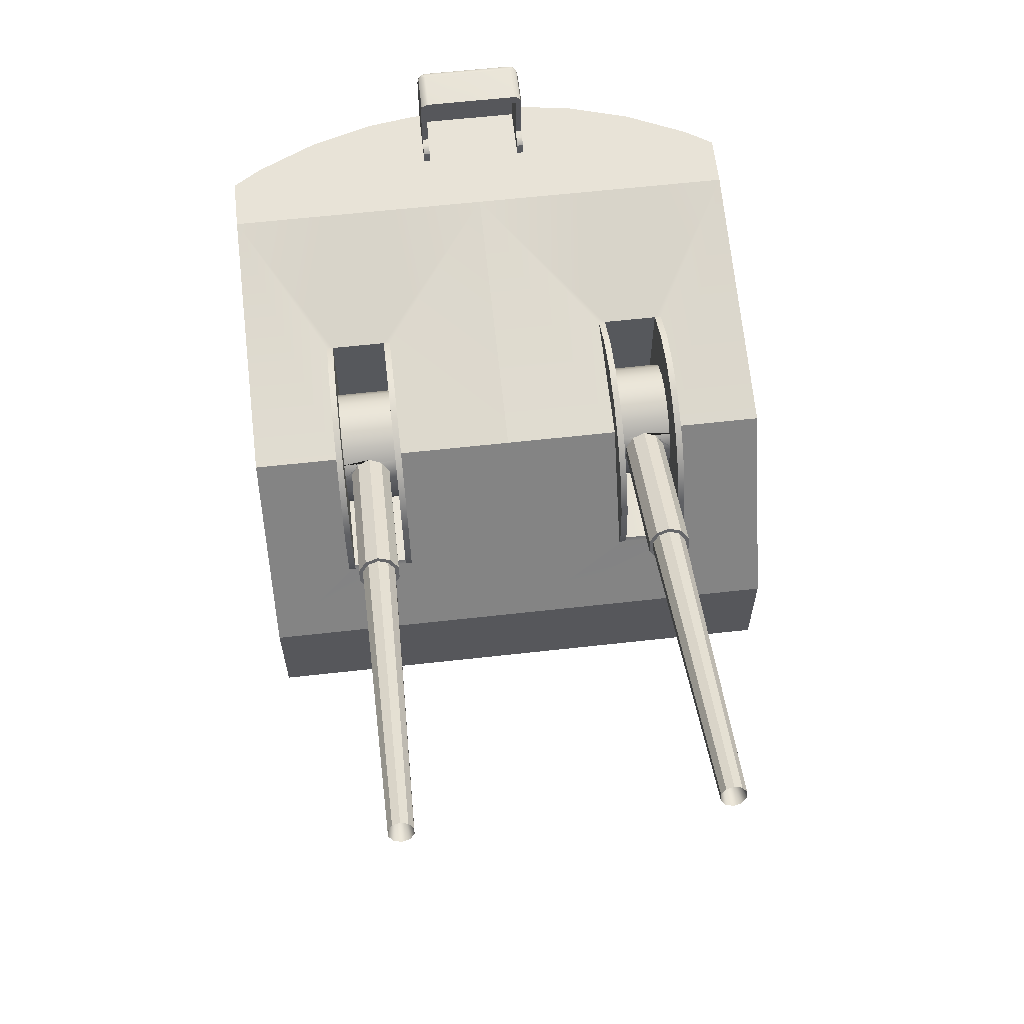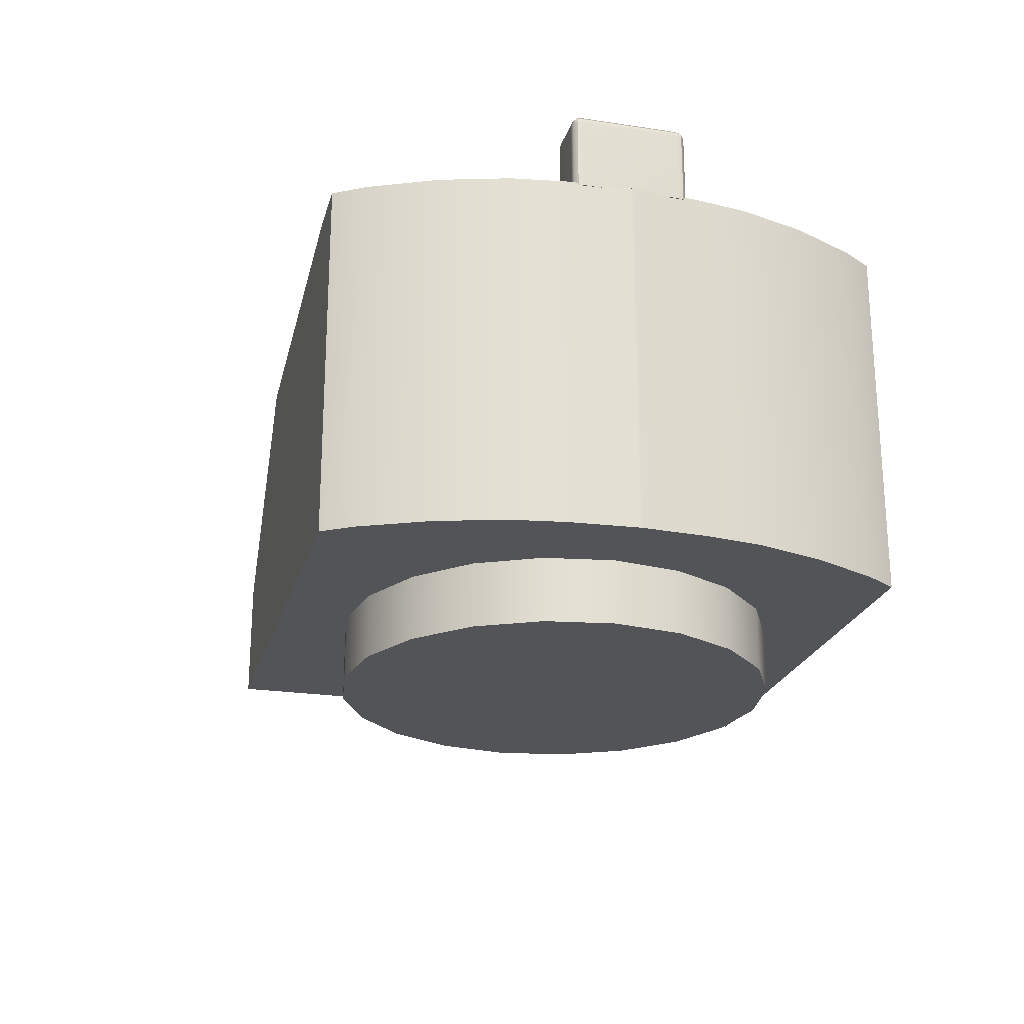
<metadata>
{"format":"obj","ext":"obj","renderer":"f3d","projection":"perspective","resolution":1024,"background":"white","views":[{"elev":61.7,"azim":83.5,"up":"+Y"},{"elev":-23.2,"azim":-104.5,"up":"+Y"}]}
</metadata>
<code>
g default
v -0.7776 1.385 -0.184
v -0.9381 1.385 0
v -0.7186 1.324 -0.1628
v -0.7186 1.324 -0.184
v -0.7776 1.385 -0.1628
v -0.902 1.324 0.1628
v -0.902 1.324 -0.1628
v -0.902 1.549 -0.1628
v -0.902 1.549 0.1628
v -0.7776 1.581 0
v -0.7776 1.385 0.184
v -0.7186 1.324 0.184
v -0.7186 1.324 0.1628
v -0.7776 1.385 0.1628
v -0.7776 1.549 -0.1628
v -0.7776 1.549 0
v -0.7776 1.549 0.1628
v -0.9381 1.385 -0.1545
v -0.9341 1.385 -0.1692
v -0.9233 1.385 -0.18
v -0.9086 1.385 -0.184
v -0.9341 1.566 -0.1545
v -0.9233 1.577 -0.1545
v -0.9086 1.581 -0.1545
v -0.9086 1.577 -0.1692
v -0.9086 1.566 -0.18
v -0.9086 1.552 -0.184
v -0.9233 1.552 -0.18
v -0.9341 1.552 -0.1692
v -0.9381 1.552 -0.1545
v -0.7776 1.581 -0.1545
v -0.7776 1.552 -0.184
v -0.7776 1.566 -0.18
v -0.7776 1.577 -0.1692
v -0.9086 1.581 0
v -0.9233 1.577 0
v -0.9341 1.566 0
v -0.9381 1.552 0
v -0.7481 1.385 -0.184
v -0.7334 1.381 -0.184
v -0.7226 1.37 -0.184
v -0.7186 1.356 -0.184
v -0.7481 1.385 -0.1628
v -0.7186 1.356 -0.1628
v -0.7226 1.37 -0.1628
v -0.7334 1.381 -0.1628
v -0.9381 1.324 -0.1545
v -0.9341 1.324 -0.1692
v -0.9233 1.324 -0.18
v -0.9086 1.324 -0.184
v -0.9086 1.324 0.184
v -0.9233 1.324 0.18
v -0.9341 1.324 0.1692
v -0.9381 1.324 0.1545
v -0.9381 1.385 0.1545
v -0.9341 1.385 0.1692
v -0.9233 1.385 0.18
v -0.9086 1.385 0.184
v -0.9086 1.566 0.18
v -0.9086 1.577 0.1692
v -0.9086 1.581 0.1545
v -0.9233 1.577 0.1545
v -0.9341 1.566 0.1545
v -0.9381 1.552 0.1545
v -0.9341 1.552 0.1692
v -0.9233 1.552 0.18
v -0.9086 1.552 0.184
v -0.7776 1.581 0.1545
v -0.7776 1.577 0.1692
v -0.7776 1.566 0.18
v -0.7776 1.552 0.184
v -0.7481 1.385 0.1628
v -0.7334 1.381 0.1628
v -0.7226 1.37 0.1628
v -0.7186 1.356 0.1628
v -0.7481 1.385 0.184
v -0.7186 1.356 0.184
v -0.7226 1.37 0.184
v -0.7334 1.381 0.184
v -0.9319 1.564 -0.1672
v -0.9213 1.575 -0.1672
v -0.9213 1.564 -0.1778
v -0.9213 1.564 0.1778
v -0.9213 1.575 0.1672
v -0.9319 1.564 0.1672
v -0.9435 0.2 0
v 0.8004 0.2 0
v -0.9435 1.333 0
v -0.5106 1.333 0
v 0.8004 0.5626 0
v 0.4178 1.161 0
v -0.9063 1.333 -0.3779
v -0.9063 0.2 -0.3779
v -0.9314 0.2 -0.2092
v -0.9314 1.333 -0.2092
v -0.8418 0.2 -0.5908
v -0.7463 0.2 -0.7951
v -0.6848 0.2 -0.89
v 0.8004 0.2 -0.89
v -0.8418 1.333 -0.5908
v -0.5106 1.333 -0.4511
v -0.7463 1.333 -0.7951
v 0.6597 0.7825 -0.3798
v 0.6711 0.854 -0.3798
v 0.4178 1.161 -0.3798
v 0.4178 1.161 -0.6061
v 0.6711 0.854 -0.6061
v 0.6597 0.7825 -0.6061
v -0.6848 1.333 -0.89
v -0.5106 1.333 -0.89
v -0.01902 1.206 -0.4015
v -0.01902 1.206 -0.3798
v -0.01441 0.7937 -0.3818
v -0.01441 0.797 -0.4015
v 0.1021 1.267 -0.4015
v 0.2364 1.289 -0.4015
v -0.01902 1.206 -0.6061
v -0.01902 1.206 -0.5844
v -0.01441 0.797 -0.5844
v -0.01441 0.7937 -0.6041
v 0.3707 1.267 -0.4015
v 0.1021 1.267 -0.3798
v -0.01901 1.205 -0.3798
v 0.8004 0.5626 -0.89
v 0.4919 1.206 -0.4015
v 0.5881 1.109 -0.4015
v 0.6498 0.9883 -0.4015
v 0.2364 1.289 -0.5844
v 0.1021 1.267 -0.5844
v 0.6711 0.854 -0.4015
v 0.2364 1.289 -0.3798
v 0.3707 1.267 -0.5844
v 0.6597 0.7825 -0.4015
v 0.6525 0.797 -0.4015
v 0.4919 1.206 -0.5844
v -0.01901 1.205 -0.6061
v 0.1021 1.267 -0.6061
v 0.5881 1.109 -0.5844
v 0.3707 1.267 -0.3798
v 0.6498 0.9883 -0.5844
v 0.6711 0.854 -0.5844
v 0.6498 0.9883 -0.3798
v 0.5881 1.109 -0.3798
v 0.6525 0.797 -0.5844
v 0.6597 0.7825 -0.5844
v 0.2364 1.289 -0.6061
v -0.01901 1.205 -0.4015
v 0.4919 1.206 -0.3798
v 0.3707 1.267 -0.6061
v 0.6498 0.9883 -0.6061
v 0.5881 1.109 -0.6061
v 0.4919 1.206 -0.6061
v -0.01901 1.205 -0.5844
v 0.4178 1.161 -0.89
v -0.9063 1.333 0.3779
v -0.9063 0.2 0.3779
v -0.9314 0.2 0.2092
v -0.9314 1.333 0.2092
v -0.8418 0.2 0.5908
v -0.7463 0.2 0.7951
v -0.6848 0.2 0.89
v 0.8004 0.2 0.89
v -0.8418 1.333 0.5908
v -0.5106 1.333 0.4511
v -0.7463 1.333 0.7951
v 0.6597 0.7825 0.3798
v 0.6711 0.854 0.3798
v 0.4178 1.161 0.3798
v 0.4178 1.161 0.6061
v 0.6711 0.854 0.6061
v 0.6597 0.7825 0.6061
v -0.6848 1.333 0.89
v -0.5106 1.333 0.89
v -0.01902 1.206 0.4015
v -0.01902 1.206 0.3798
v -0.01441 0.7937 0.3818
v -0.01441 0.797 0.4015
v 0.1021 1.267 0.4015
v 0.2364 1.289 0.4015
v -0.01902 1.206 0.6061
v -0.01902 1.206 0.5844
v -0.01441 0.797 0.5844
v -0.01441 0.7937 0.6041
v 0.3707 1.267 0.4015
v 0.1021 1.267 0.3798
v -0.01901 1.205 0.3798
v 0.8004 0.5626 0.89
v 0.4919 1.206 0.4015
v 0.5881 1.109 0.4015
v 0.6498 0.9883 0.4015
v 0.2364 1.289 0.5844
v 0.1021 1.267 0.5844
v 0.6711 0.854 0.4015
v 0.2364 1.289 0.3798
v 0.3707 1.267 0.5844
v 0.6597 0.7825 0.4015
v 0.6525 0.797 0.4015
v 0.4919 1.206 0.5844
v -0.01901 1.205 0.6061
v 0.1021 1.267 0.6061
v 0.5881 1.109 0.5844
v 0.3707 1.267 0.3798
v 0.6498 0.9883 0.5844
v 0.6711 0.854 0.5844
v 0.6498 0.9883 0.3798
v 0.5881 1.109 0.3798
v 0.6525 0.797 0.5844
v 0.6597 0.7825 0.5844
v 0.2364 1.289 0.6061
v -0.01901 1.205 0.4015
v 0.4919 1.206 0.3798
v 0.3707 1.267 0.6061
v 0.6498 0.9883 0.6061
v 0.5881 1.109 0.6061
v 0.4919 1.206 0.6061
v -0.01901 1.205 0.5844
v 0.4178 1.161 0.89
g pCube4 group
f 42 44 3 4
f 1 5 43 39
f 8 9 6 7
f 75 77 12 13
f 76 72 14 11
f 9 8 17
f 16 17 8 15
f 28 27 21 20
f 29 28 20 19
f 30 29 19 18
f 36 35 24 23
f 37 36 23 22
f 38 37 22 30
f 33 32 27 26
f 34 33 26 25
f 31 34 25 24
f 45 44 42 41
f 46 45 41 40
f 43 46 40 39
f 56 55 54 53
f 57 56 53 52
f 58 57 52 51
f 69 68 61 60
f 70 69 60 59
f 71 70 59 67
f 78 77 75 74
f 79 78 74 73
f 76 79 73 72
f 27 32 1 21
f 38 30 18 2
f 2 18 47 54
f 2 54 55
f 31 24 10
f 10 24 35 61
f 64 38 2 55
f 11 67 58 51
f 67 11 71
f 10 61 68
f 16 31 10 68
f 31 16 15 34
f 33 34 15 32
f 1 32 15 5
f 42 4 50 21
f 42 21 1 39
f 41 42 39 40
f 5 15 8 7
f 3 44 7
f 7 44 45 46
f 7 46 43 5
f 7 50 4 3
f 6 13 12 51
f 49 50 7 48
f 6 51 52 53
f 48 7 47
f 54 47 7 6
f 53 54 6
f 17 71 11 14
f 70 71 17 69
f 17 16 68 69
f 13 6 75
f 74 75 6 73
f 72 73 6 14
f 14 6 9 17
f 12 77 51
f 51 77 78 79
f 51 79 76 11
f 50 49 20 21
f 48 47 18 19
f 49 48 19 20
f 64 63 37 38
f 62 61 35 36
f 63 62 36 37
f 67 66 57 58
f 65 64 55 56
f 66 65 56 57
f 80 29 30 22
f 23 81 80 22
f 81 23 24 25
f 26 82 81 25
f 82 26 27 28
f 29 80 82 28
f 80 81 82
f 83 66 67 59
f 60 84 83 59
f 84 60 61 62
f 63 85 84 62
f 85 63 64 65
f 66 83 85 65
f 83 84 85
f 95 92 93 94
f 99 87 93 96
f 93 87 94
f 99 96 97 98
f 96 93 92 100
f 88 89 95
f 95 89 101 92
f 92 101 100
f 102 100 101 110
f 102 110 109
f 97 96 100 102
f 105 103 104 142
f 107 108 106 150
f 98 97 102 109
f 114 111 112 113
f 114 115 116 121
f 117 118 119 120
f 113 112 105 103
f 112 123 105 122
f 90 87 99 124
f 114 121 125 126
f 122 115 111 112
f 114 126 127 130
f 128 129 119 132
f 105 131 122
f 133 134 130
f 130 134 114
f 131 116 115 122
f 135 132 119 138
f 120 108 106 117
f 106 136 117 137
f 118 129 137 117
f 103 133 130 104
f 139 131 105 148
f 140 138 119 141
f 104 130 127 142
f 139 121 116 131
f 105 142 143 148
f 145 141 144
f 141 119 144
f 106 137 146
f 147 111 89 112
f 111 101 89
f 129 128 146 137
f 148 125 121 139
f 142 127 126 143
f 145 108 107 141
f 143 126 125 148
f 106 146 149 152
f 140 141 107 150
f 128 132 149 146
f 151 150 106 152
f 132 135 152 149
f 138 140 150 151
f 135 138 151 152
f 119 118 111 114
f 110 118 153 117
f 118 110 101 111
f 147 111 111
f 111 111 114
f 111 115 114
f 109 110 98
f 124 99 98 110
f 110 154 124
f 153 118 118
f 118 118 119 129
f 106 154 110 117
f 89 91 105 112
f 112 111 147
f 153 118 117
f 113 103 134 114
f 144 108 120 119
f 103 103 105 91
f 103 103 133 134
f 106 108 108 124
f 108 108 145
f 108 144 145
f 114 134 144 119
f 154 106 124
f 124 108 90
f 90 108 145 133
f 145 144 134 133
f 133 103 90
f 90 103 91
f 86 88 95 94
f 156 155 158 157
f 156 87 162 159
f 87 156 157
f 160 159 162 161
f 155 156 159 163
f 88 158 89
f 158 155 164 89
f 155 163 164
f 164 163 165 173
f 165 172 173
f 163 159 160 165
f 167 166 168 205
f 169 171 170 213
f 165 160 161 172
f 175 174 177 176
f 179 178 177 184
f 180 183 182 181
f 176 166 168 175
f 168 186 175 185
f 162 87 90 187
f 188 184 177 189
f 174 178 185 175
f 190 189 177 193
f 182 192 191 195
f 168 185 194
f 196 193 197
f 193 177 197
f 178 179 194 185
f 182 195 198 201
f 169 171 183 180
f 180 199 169 200
f 200 192 181 180
f 193 196 166 167
f 168 194 202 211
f 182 201 203 204
f 190 193 167 205
f 179 184 202 194
f 206 205 168 211
f 208 207 204
f 204 207 182
f 169 209 200
f 89 174 210 175
f 89 164 174
f 209 191 192 200
f 184 188 211 202
f 189 190 205 206
f 170 171 208 204
f 188 189 206 211
f 212 209 169 215
f 170 204 203 213
f 212 195 191 209
f 169 213 214 215
f 215 198 195 212
f 213 203 201 214
f 214 201 198 215
f 174 181 182 177
f 216 181 173 180
f 164 173 181 174
f 210 174 174
f 174 174 177 178
f 172 161 173
f 187 173 161 162
f 187 217 173
f 216 181 181
f 181 181 182
f 181 192 182
f 173 217 169 180
f 175 168 91 89
f 175 210 174
f 180 181 216
f 197 166 176 177
f 207 182 183 171
f 168 166 166 90
f 166 166 197 196
f 171 171 169 217
f 171 171 207
f 207 171 208 196
f 207 197 177 182
f 91 168 90
f 187 90 166 196
f 197 207 196
f 187 196 208 171
f 187 171 217
f 158 88 86 157
f 87 157 86 94
g default
v -0.2116 -0 -0.6511
v -0.4024 -0 -0.5539
v -0.5539 -0 -0.4024
v -0.6511 -0 -0.2116
v -0.6846 -0 -0
v -0.6511 -0 0.2116
v -0.5539 -0 0.4024
v -0.4024 -0 0.5539
v -0.2116 -0 0.6511
v -0 -0 0.6846
v 0.2116 -0 0.6511
v 0.4024 -0 0.5539
v 0.5539 -0 0.4024
v 0.6511 -0 0.2116
v 0.6846 -0 0
v 0.6511 -0 -0.2116
v 0.5539 -0 -0.4024
v 0.4024 -0 -0.5539
v 0.2116 -0 -0.6511
v 0 -0 -0.6846
v -0.2116 0.2 -0.6511
v -0.4024 0.2 -0.5539
v -0.5539 0.2 -0.4024
v -0.6511 0.2 -0.2116
v -0.6846 0.2 -0
v -0.6511 0.2 0.2116
v -0.5539 0.2 0.4024
v -0.4024 0.2 0.5539
v -0.2116 0.2 0.6511
v -0 0.2 0.6846
v 0.2116 0.2 0.6511
v 0.4024 0.2 0.5539
v 0.5539 0.2 0.4024
v 0.6511 0.2 0.2116
v 0.6846 0.2 0
v 0.6511 0.2 -0.2116
v 0.5539 0.2 -0.4024
v 0.4024 0.2 -0.5539
v 0.2116 0.2 -0.6511
v 0 0.2 -0.6846
v 0 -0 0
v 0 0.2 0
g group pCylinder1
f 218 219 239 238
f 219 220 240 239
f 220 221 241 240
f 221 222 242 241
f 222 223 243 242
f 223 224 244 243
f 224 225 245 244
f 225 226 246 245
f 226 227 247 246
f 227 228 248 247
f 228 229 249 248
f 229 230 250 249
f 230 231 251 250
f 231 232 252 251
f 232 233 253 252
f 233 234 254 253
f 234 235 255 254
f 235 236 256 255
f 236 237 257 256
f 237 218 238 257
f 219 218 258
f 220 219 258
f 221 220 258
f 222 221 258
f 223 222 258
f 224 223 258
f 225 224 258
f 226 225 258
f 227 226 258
f 228 227 258
f 229 228 258
f 230 229 258
f 231 230 258
f 232 231 258
f 233 232 258
f 234 233 258
f 235 234 258
f 236 235 258
f 237 236 258
f 218 237 258
f 238 239 259
f 239 240 259
f 240 241 259
f 241 242 259
f 242 243 259
f 243 244 259
f 244 245 259
f 245 246 259
f 246 247 259
f 247 248 259
f 248 249 259
f 249 250 259
f 250 251 259
f 251 252 259
f 252 253 259
f 253 254 259
f 254 255 259
f 255 256 259
f 256 257 259
f 257 238 259
g default
v 0.2067 0.7615 -0.5943
v 0.1506 0.7843 -0.5943
v 0.2507 0.95 -0.5943
v 0.1043 0.8233 -0.5943
v 0.2672 0.7571 -0.5943
v 0.07235 0.8747 -0.5943
v 0.3259 0.7716 -0.5943
v 0.05782 0.9335 -0.5943
v 0.3774 0.8036 -0.5943
v 0.06217 0.9939 -0.5943
v 0.4164 0.8499 -0.5943
v 0.08498 1.05 -0.5943
v 0.4392 0.906 -0.5943
v 0.1506 0.7843 -0.3928
v 0.2067 0.7615 -0.3928
v 0.2507 0.95 -0.3928
v 0.1043 0.8233 -0.3928
v 0.2672 0.7571 -0.3928
v 0.07235 0.8747 -0.3928
v 0.3259 0.7716 -0.3928
v 0.124 1.096 -0.5943
v 0.4435 0.9664 -0.5943
v 0.05782 0.9335 -0.3928
v 0.3774 0.8036 -0.3928
v 0.429 1.025 -0.5943
v 0.1754 1.128 -0.5943
v 0.06217 0.9939 -0.3928
v 0.4164 0.8499 -0.3928
v 0.397 1.077 -0.5943
v 0.2342 1.143 -0.5943
v 0.2946 1.138 -0.5943
v 0.3507 1.116 -0.5943
v 0.08498 1.05 -0.3928
v 0.4392 0.906 -0.3928
v 0.124 1.096 -0.3928
v 0.4435 0.9664 -0.3928
v 0.429 1.025 -0.3928
v 0.1754 1.128 -0.3928
v 0.397 1.077 -0.3928
v 0.2342 1.143 -0.3928
v 0.2946 1.138 -0.3928
v 0.3507 1.116 -0.3928
v 0.4343 1.004 -0.5605
v 0.928 1.212 -0.5605
v 0.9417 1.18 -0.5349
v 0.4428 0.9693 -0.5349
v 0.3986 1.074 -0.5349
v 0.8974 1.285 -0.5349
v 0.9111 1.252 -0.5605
v 0.4174 1.044 -0.5605
v 0.4428 0.9693 -0.4523
v 0.9417 1.18 -0.4523
v 0.928 1.212 -0.4267
v 0.4343 1.004 -0.4267
v 0.4174 1.044 -0.4267
v 0.9111 1.252 -0.4267
v 0.8974 1.285 -0.4523
v 0.3986 1.074 -0.4523
v 2.012 1.657 -0.5176
v 2.004 1.676 -0.5324
v 1.748 1.582 -0.4936
v 2.015 1.65 -0.4936
v 1.994 1.7 -0.5324
v 2.012 1.657 -0.4696
v 1.986 1.718 -0.5176
v 2.004 1.676 -0.4547
v 1.983 1.726 -0.4936
v 1.994 1.7 -0.4547
v 1.986 1.718 -0.4696
v 0.9264 1.216 -0.548
v 0.9376 1.19 -0.5272
v 0.9469 1.167 -0.4936
v 0.9418 1.18 -0.4936
v 0.9127 1.249 -0.548
v 0.9376 1.19 -0.46
v 0.9016 1.275 -0.5272
v 0.9264 1.216 -0.4392
v 0.8922 1.297 -0.4936
v 0.8973 1.285 -0.4936
v 0.9127 1.249 -0.4392
v 0.9016 1.275 -0.46
v 0.4427 0.9547 -0.4936
v 0.4435 0.9664 -0.5259
v 0.429 1.025 -0.5605
v 0.4435 0.9664 -0.4613
v 0.397 1.077 -0.5259
v 0.388 1.084 -0.4936
v 0.429 1.025 -0.4267
v 0.397 1.077 -0.4613
v 0.2067 0.7615 0.5943
v 0.1506 0.7843 0.5943
v 0.2507 0.95 0.5943
v 0.1043 0.8233 0.5943
v 0.2672 0.7571 0.5943
v 0.07235 0.8747 0.5943
v 0.3259 0.7716 0.5943
v 0.05782 0.9335 0.5943
v 0.3774 0.8036 0.5943
v 0.06217 0.9939 0.5943
v 0.4164 0.8499 0.5943
v 0.08498 1.05 0.5943
v 0.4392 0.906 0.5943
v 0.1506 0.7843 0.3928
v 0.2067 0.7615 0.3928
v 0.2507 0.95 0.3928
v 0.1043 0.8233 0.3928
v 0.2672 0.7571 0.3928
v 0.07235 0.8747 0.3928
v 0.3259 0.7716 0.3928
v 0.124 1.096 0.5943
v 0.4435 0.9664 0.5943
v 0.05782 0.9335 0.3928
v 0.3774 0.8036 0.3928
v 0.429 1.025 0.5943
v 0.1754 1.128 0.5943
v 0.06217 0.9939 0.3928
v 0.4164 0.8499 0.3928
v 0.397 1.077 0.5943
v 0.2342 1.143 0.5943
v 0.2946 1.138 0.5943
v 0.3507 1.116 0.5943
v 0.08498 1.05 0.3928
v 0.4392 0.906 0.3928
v 0.124 1.096 0.3928
v 0.4435 0.9664 0.3928
v 0.429 1.025 0.3928
v 0.1754 1.128 0.3928
v 0.397 1.077 0.3928
v 0.2342 1.143 0.3928
v 0.2946 1.138 0.3928
v 0.3507 1.116 0.3928
v 0.4343 1.004 0.5605
v 0.928 1.212 0.5605
v 0.9417 1.18 0.5349
v 0.4428 0.9693 0.5349
v 0.3986 1.074 0.5349
v 0.8974 1.285 0.5349
v 0.9111 1.252 0.5605
v 0.4174 1.044 0.5605
v 0.4428 0.9693 0.4523
v 0.9417 1.18 0.4523
v 0.928 1.212 0.4267
v 0.4343 1.004 0.4267
v 0.4174 1.044 0.4267
v 0.9111 1.252 0.4267
v 0.8974 1.285 0.4523
v 0.3986 1.074 0.4523
v 2.012 1.657 0.5176
v 2.004 1.676 0.5324
v 1.748 1.582 0.4936
v 2.015 1.65 0.4936
v 1.994 1.7 0.5324
v 2.012 1.657 0.4696
v 1.986 1.718 0.5176
v 2.004 1.676 0.4547
v 1.983 1.726 0.4936
v 1.994 1.7 0.4547
v 1.986 1.718 0.4696
v 0.9264 1.216 0.548
v 0.9376 1.19 0.5272
v 0.9469 1.167 0.4936
v 0.9418 1.18 0.4936
v 0.9127 1.249 0.548
v 0.9376 1.19 0.46
v 0.9016 1.275 0.5272
v 0.9264 1.216 0.4392
v 0.8922 1.297 0.4936
v 0.8973 1.285 0.4936
v 0.9127 1.249 0.4392
v 0.9016 1.275 0.46
v 0.4427 0.9547 0.4936
v 0.4435 0.9664 0.5259
v 0.429 1.025 0.5605
v 0.4435 0.9664 0.4613
v 0.397 1.077 0.5259
v 0.388 1.084 0.4936
v 0.429 1.025 0.4267
v 0.397 1.077 0.4613
g group pCylinder4
f 260 261 262
f 261 263 262
f 264 260 262
f 263 265 262
f 266 264 262
f 265 267 262
f 268 266 262
f 267 269 262
f 270 268 262
f 269 271 262
f 272 270 262
f 273 274 275
f 276 273 275
f 274 277 275
f 278 276 275
f 277 279 275
f 271 280 262
f 281 272 262
f 282 278 275
f 279 283 275
f 284 281 262
f 280 285 262
f 286 282 275
f 283 287 275
f 288 284 262
f 285 289 262
f 289 290 262
f 291 288 262
f 290 291 262
f 292 286 275
f 287 293 275
f 294 292 275
f 293 295 275
f 295 296 275
f 297 294 275
f 296 298 275
f 299 297 275
f 300 299 275
f 298 301 275
f 301 300 275
f 261 260 274 273
f 263 261 273 276
f 260 264 277 274
f 265 263 276 278
f 264 266 279 277
f 267 265 278 282
f 266 268 283 279
f 269 267 282 286
f 268 270 287 283
f 271 269 286 292
f 270 272 293 287
f 280 271 292 294
f 285 280 294 297
f 289 285 297 299
f 290 289 299 300
f 291 290 300 301
f 302 303 304 305
f 306 307 308 309
f 310 311 312 313
f 314 315 316 317
f 318 319 320
f 321 318 320
f 319 322 320
f 323 321 320
f 322 324 320
f 325 323 320
f 324 326 320
f 327 325 320
f 326 328 320
f 328 327 320
f 304 303 329 330
f 331 304 330 332
f 303 308 333 329
f 311 331 332 334
f 308 307 335 333
f 312 311 334 336
f 307 337 338 335
f 315 312 336 339
f 337 316 340 338
f 316 315 339 340
f 304 331 341 342 305
f 308 303 302 343 309
f 331 311 310 344 341
f 330 329 319 318
f 332 330 318 321
f 329 333 322 319
f 337 307 306 345 346
f 334 332 321 323
f 333 335 324 322
f 336 334 323 325
f 312 315 314 347 313
f 335 338 326 324
f 316 337 346 348 317
f 339 336 325 327
f 338 340 328 326
f 340 339 327 328
f 281 284 343 302 305 342
f 284 288 345 306 309 343
f 347 296 295 344 310 313
f 348 298 296 347 314 317
f 272 281 342 341 344 295 293
f 288 291 301 298 348 346 345
f 349 351 350
f 350 351 352
f 353 351 349
f 352 351 354
f 355 351 353
f 354 351 356
f 357 351 355
f 356 351 358
f 359 351 357
f 358 351 360
f 361 351 359
f 362 364 363
f 365 364 362
f 363 364 366
f 367 364 365
f 366 364 368
f 360 351 369
f 370 351 361
f 371 364 367
f 368 364 372
f 373 351 370
f 369 351 374
f 375 364 371
f 372 364 376
f 377 351 373
f 374 351 378
f 378 351 379
f 380 351 377
f 379 351 380
f 381 364 375
f 376 364 382
f 383 364 381
f 382 364 384
f 384 364 385
f 386 364 383
f 385 364 387
f 388 364 386
f 389 364 388
f 387 364 390
f 390 364 389
f 350 362 363 349
f 352 365 362 350
f 349 363 366 353
f 354 367 365 352
f 353 366 368 355
f 356 371 367 354
f 355 368 372 357
f 358 375 371 356
f 357 372 376 359
f 360 381 375 358
f 359 376 382 361
f 369 383 381 360
f 374 386 383 369
f 378 388 386 374
f 379 389 388 378
f 380 390 389 379
f 391 394 393 392
f 395 398 397 396
f 399 402 401 400
f 403 406 405 404
f 407 409 408
f 410 409 407
f 408 409 411
f 412 409 410
f 411 409 413
f 414 409 412
f 413 409 415
f 416 409 414
f 415 409 417
f 417 409 416
f 393 419 418 392
f 420 421 419 393
f 392 418 422 397
f 400 423 421 420
f 397 422 424 396
f 401 425 423 400
f 396 424 427 426
f 404 428 425 401
f 426 427 429 405
f 405 429 428 404
f 393 394 431 430 420
f 397 398 432 391 392
f 420 430 433 399 400
f 419 407 408 418
f 421 410 407 419
f 418 408 411 422
f 426 435 434 395 396
f 423 412 410 421
f 422 411 413 424
f 425 414 412 423
f 401 402 436 403 404
f 424 413 415 427
f 405 406 437 435 426
f 428 416 414 425
f 427 415 417 429
f 429 417 416 428
f 370 431 394 391 432 373
f 373 432 398 395 434 377
f 436 402 399 433 384 385
f 437 406 403 436 385 387
f 361 382 384 433 430 431 370
f 377 434 435 437 387 390 380

</code>
